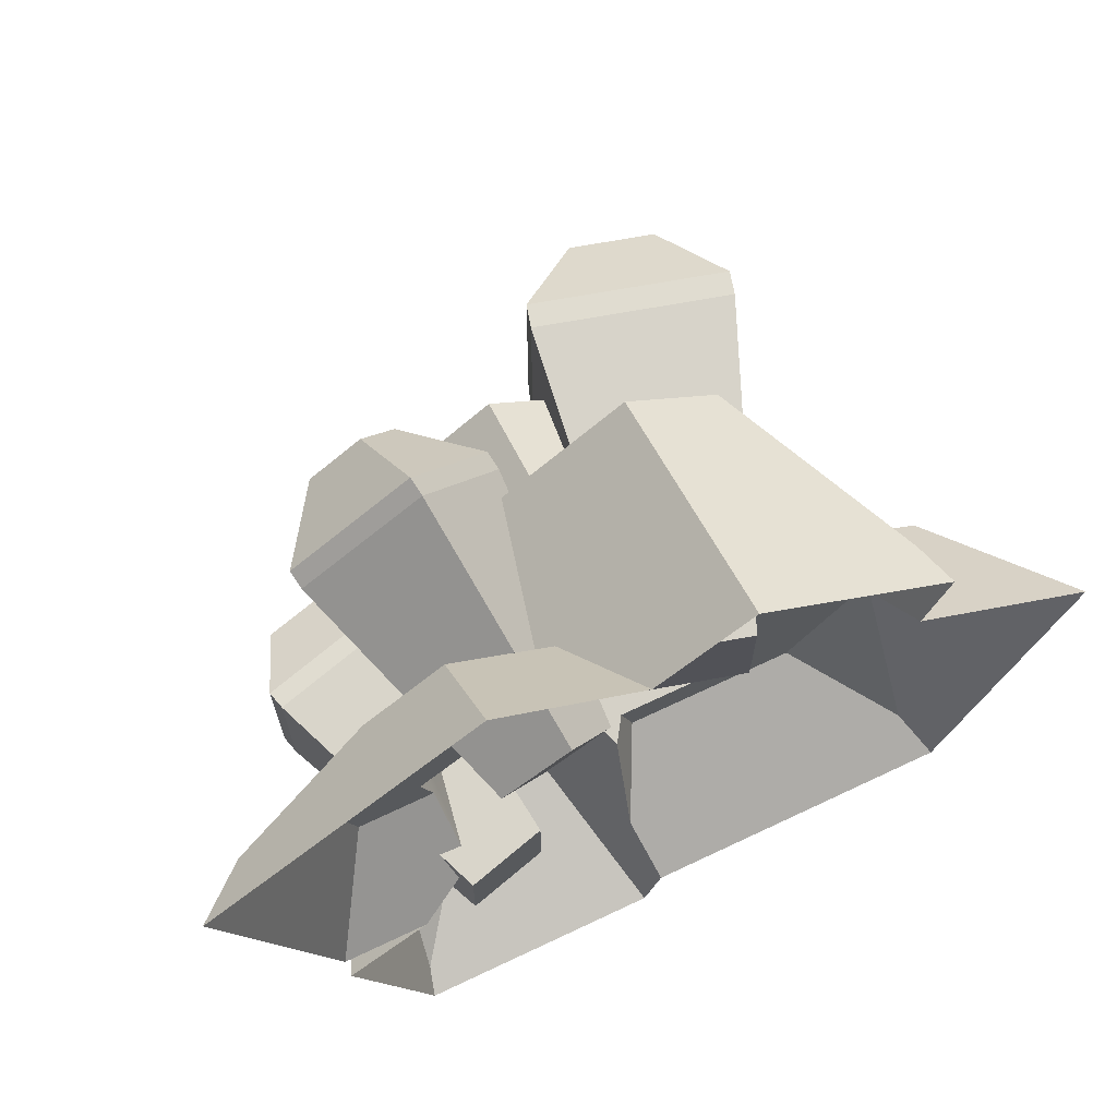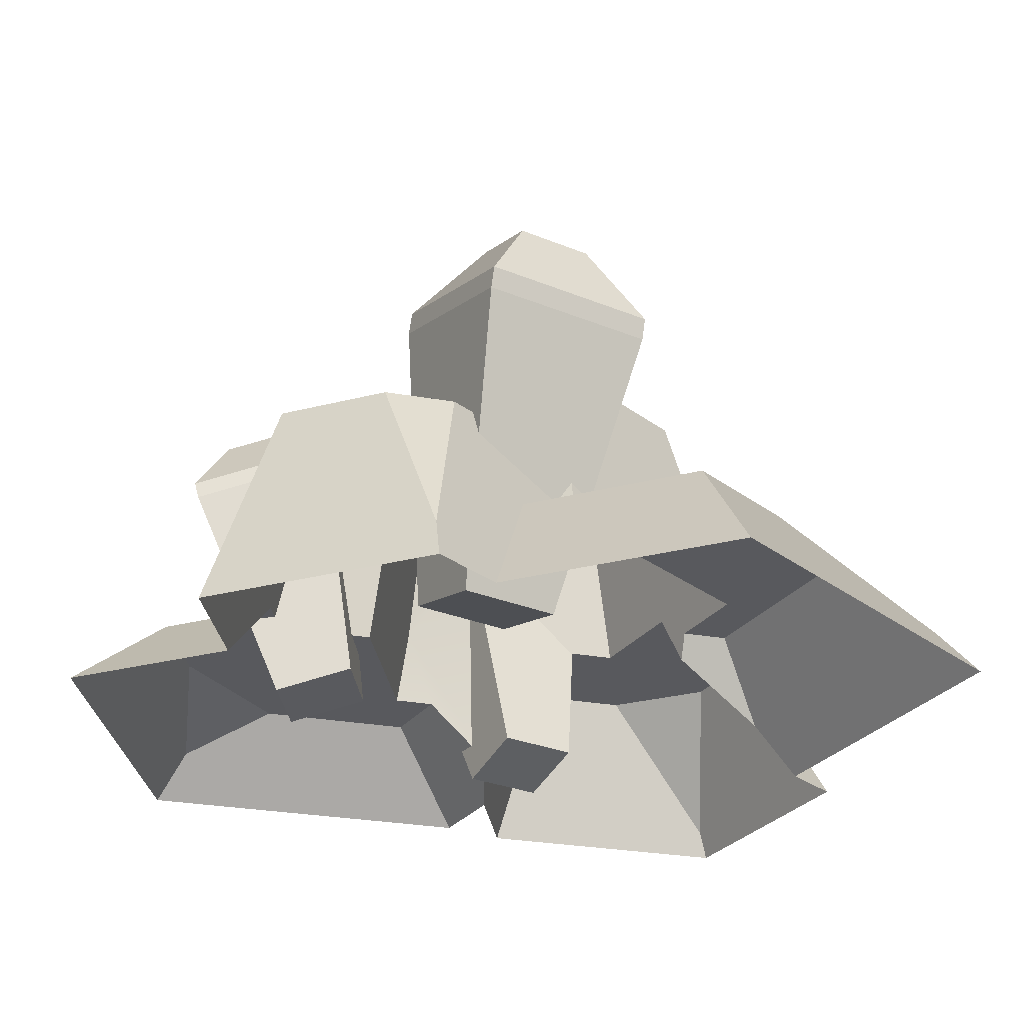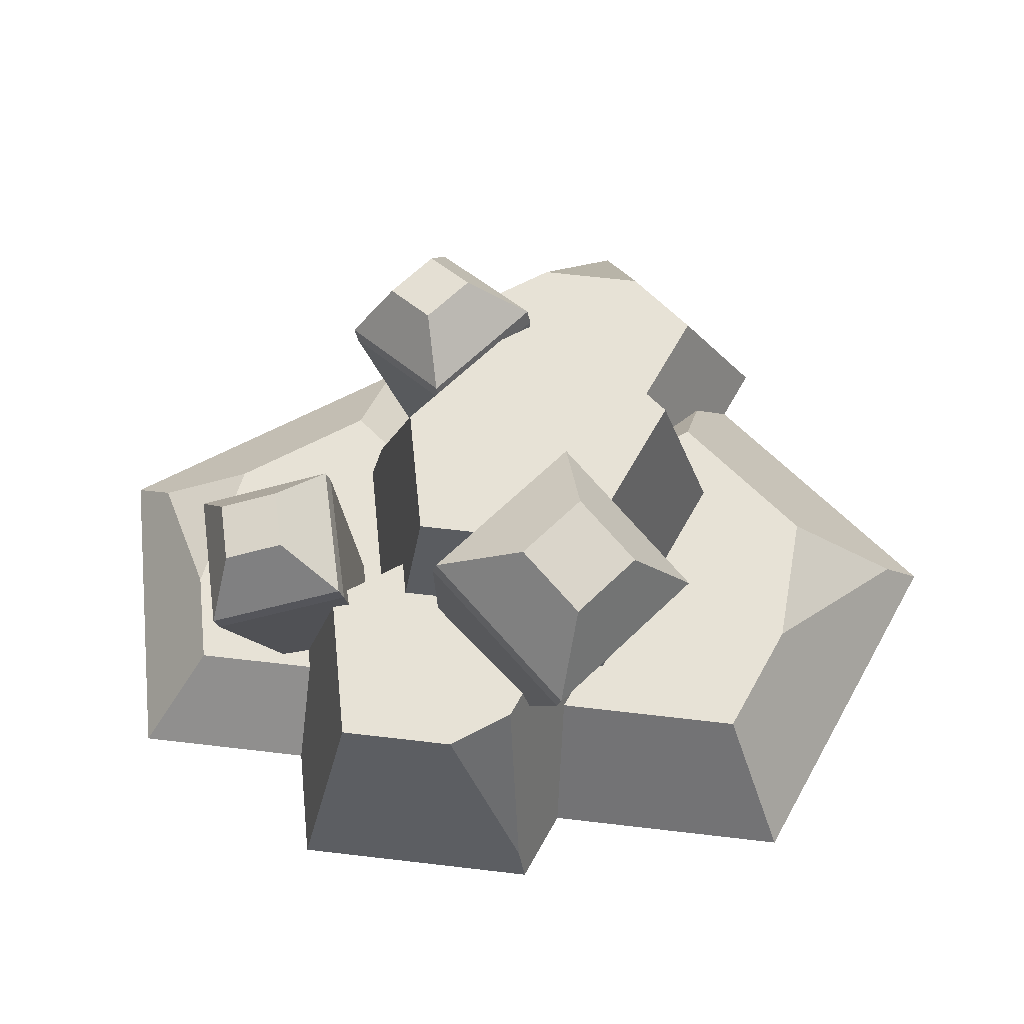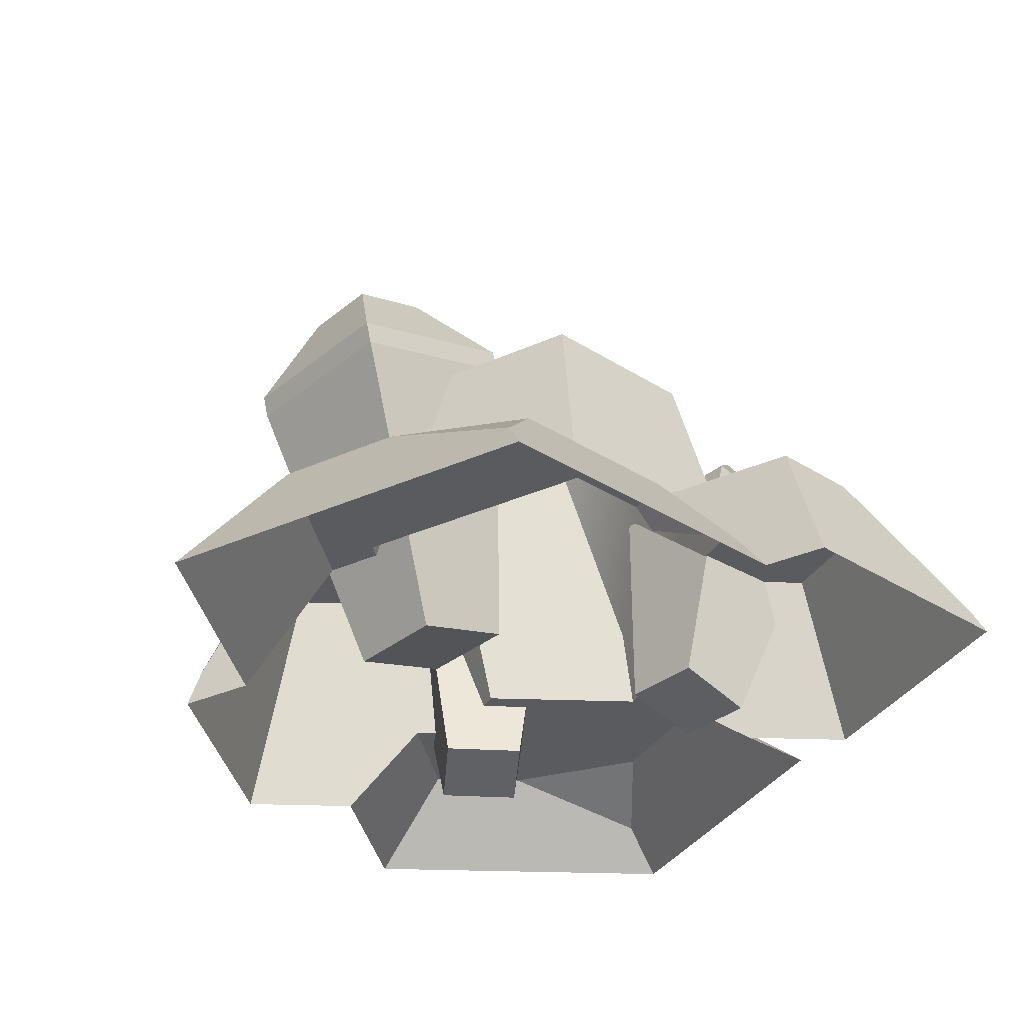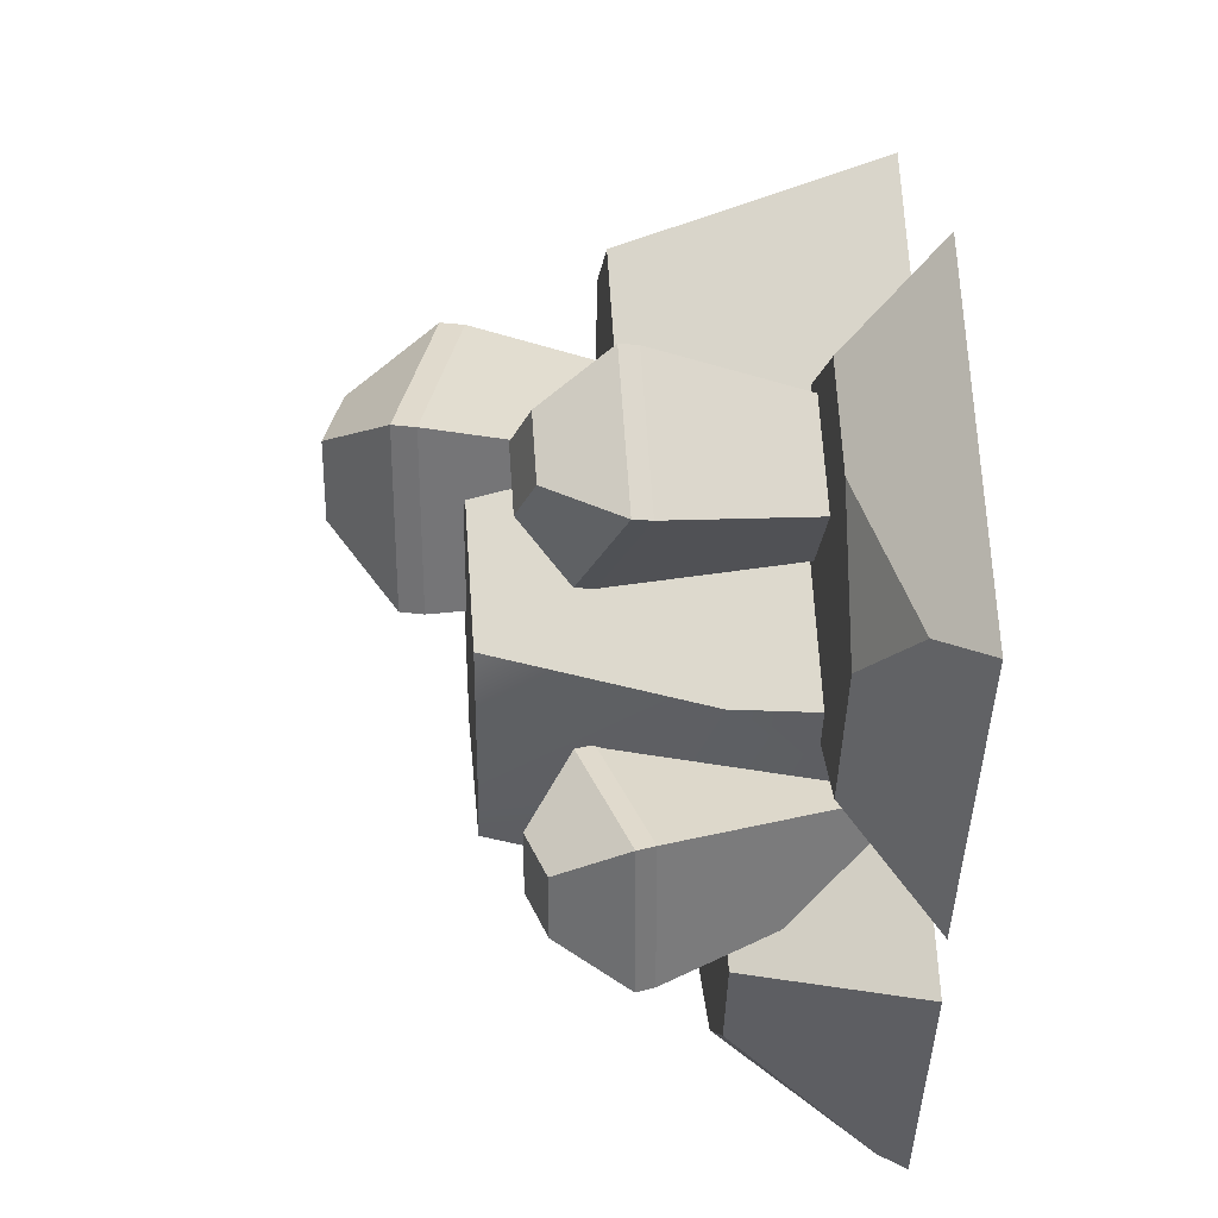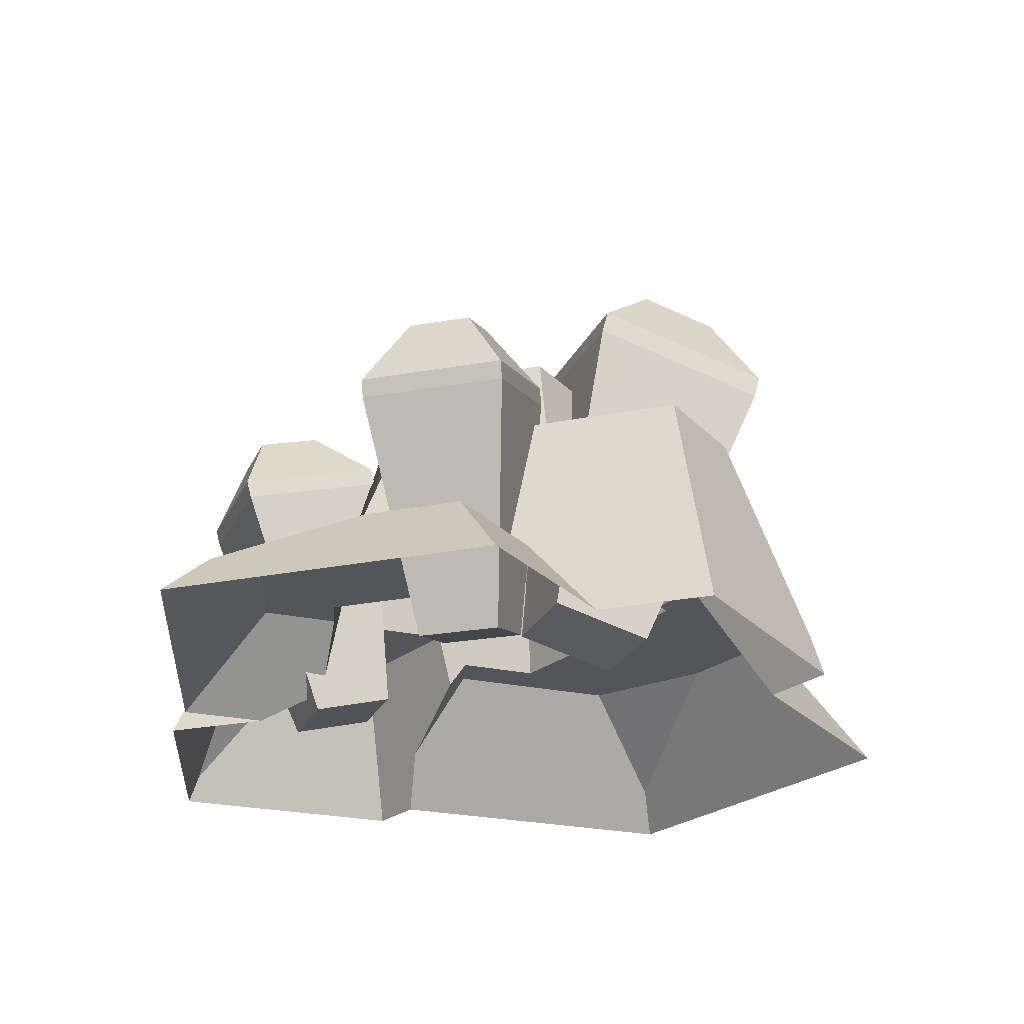
<metadata>
{"format":"obj","ext":"obj","renderer":"f3d","projection":"perspective","resolution":1024,"background":"white","views":[{"elev":69.5,"azim":-25.3,"up":"+Z"},{"elev":-29.9,"azim":59.3,"up":"+Y"},{"elev":63.5,"azim":45.5,"up":"+Y"},{"elev":-32.5,"azim":138.5,"up":"+Y"},{"elev":33.1,"azim":-95.0,"up":"+Z"},{"elev":-24.1,"azim":-20.1,"up":"+Y"}]}
</metadata>
<code>
o crystal
v 0.2349 0.7322 0.03045
v 0.272 0.6308 0.1862
v 0.272 0.6308 -0.03164
v 0.2349 0.7322 0.1241
v 0.007326 0.3004 0.1385
v 0.1256 0.2687 0.0161
v 0.1256 0.2687 0.1385
v 0.007326 0.3004 0.0161
v 0.1444 0.7565 0.03045
v 0.06153 0.6872 -0.03164
v 0.0545 0.6609 0.1862
v 0.0545 0.6609 -0.03164
v 0.2649 0.6045 -0.03164
v 0.2649 0.6045 0.1862
v 0.06153 0.6872 0.1862
v 0.1444 0.7565 0.1241
v -0.2446 0.5808 -0.1588
v -0.1808 0.5275 -0.03882
v -0.1808 0.5275 -0.2066
v -0.2446 0.5808 -0.08664
v -0.23 0.2053 -0.07558
v -0.139 0.2297 -0.1698
v -0.139 0.2297 -0.07558
v -0.23 0.2053 -0.1698
v -0.3142 0.5622 -0.1588
v -0.3428 0.484 -0.2066
v -0.3374 0.4638 -0.03882
v -0.3374 0.4638 -0.2066
v -0.1753 0.5072 -0.2066
v -0.1753 0.5072 -0.03882
v -0.3428 0.484 -0.03882
v -0.3142 0.5622 -0.08664
v -0.19 0.2053 0.2108
v -0.1494 0.4638 0.3752
v -0.2838 0.4638 0.2747
v -0.1146 0.2053 0.2673
v -0.1899 0.5808 0.229
v -0.05561 0.5275 0.2498
v -0.1899 0.5275 0.1493
v -0.1321 0.5808 0.2723
v -0.05236 0.5072 0.2455
v -0.1355 0.2297 0.1379
v -0.1867 0.5072 0.145
v -0.06004 0.2297 0.1944
v -0.2316 0.5622 0.2848
v -0.287 0.484 0.2791
v -0.1527 0.484 0.3796
v -0.1739 0.5622 0.3281
v -0.4446 0.2496 0.2466
v -0.2886 0.2992 0.3136
v -0.3684 0.2992 0.162
v 0.2821 0.2496 0.2646
v 0.06891 0.2 0.4514
v 0.2973 0.2 0.2684
v 0.06891 0.4743 0.3628
v 0.1743 0.4743 0.2784
v 0.08293 0.6186 -0.1889
v 0.2015 0.3563 0.03045
v 0.1189 0.3563 -0.25
v 0.1433 0.6186 0.01605
v -0.1347 0.6186 0.04667
v -0.1347 0.6186 -0.1137
v -0.2238 0.3892 0.02864
v -0.2892 0.2 -0.1276
v -0.2305 0.2992 -0.01148
v -0.2213 0.2332 -0.08875
v -0.3173 0.2992 -0.01148
v -0.3857 0.2 -0.1276
v 0.1579 0.4743 0.06097
v 0.1862 0.3563 0.04275
v 0.1687 0.4173 0.04256
v 0.2049 0.3563 0.1063
v 0.1981 0.4743 0.1976
v 0.2717 0.2 0.1816
v -0.1779 0.3892 -0.1271
v -0.1125 0.6186 -0.1889
v -0.144 0.3892 -0.2423
v -0.2438 0.2992 0.03359
v -0.06713 0.3892 -0.4114
v 0.005202 0.2 -0.4318
v -0.01489 0.2 -0.5
v -0.005898 0.2649 -0.3783
v -0.0173 0.3892 -0.2423
v 0.003981 0.3276 -0.2566
v -0.2886 0.2314 -0.4853
v -0.2972 0.2 -0.5
v -0.1698 0.3892 -0.4114
v 0.1292 0.4743 0.06097
v -0.0148 0.4743 0.1763
v -0.0148 0.6186 0.1427
v 0.3771 0.3563 -0.0317
v 0.5 0.2 -0.001282
v 0.02291 0.3563 -0.25
v 0.2426 0.3563 -0.3029
v 0.3359 0.3563 -0.1714
v 0.349 0.2496 -0.3909
v -0.0356 0.2 0.3677
v -0.08807 0.2992 0.2936
v -0.075 0.4743 0.2475
v -0.129 0.2992 0.2609
v -0.3845 0.2 -0.2039
v -0.3 0.3892 -0.2248
v -0.09671 0.2992 0.1514
v -0.04653 0.4743 0.1509
v 0.03852 0.3563 -0.3029
v -0.2008 0.2992 0.3839
v 0.3731 0.2 -0.4318
v -0.2682 0.3892 -0.3325
v -0.2008 0.2 0.5
v -0.5 0.2 0.2603
f 5 6 7
f 6 5 8
f 21 22 23
f 22 21 24
f 30 21 23
f 36 42 44
f 42 36 33
f 49 50 51
f 52 53 54
f 53 52 55
f 55 52 56
f 57 58 59
f 58 57 60
f 61 62 63
f 64 65 66
f 65 64 67
f 67 64 68
f 69 70 71
f 70 69 72
f 72 69 73
f 72 73 74
f 74 73 54
f 54 73 52
f 75 76 77
f 76 75 62
f 62 75 66
f 62 66 63
f 63 66 65
f 63 65 78
f 79 80 81
f 80 79 82
f 82 79 83
f 82 83 84
f 85 81 86
f 81 85 79
f 79 85 87
f 60 70 58
f 70 60 71
f 71 60 88
f 88 60 89
f 89 60 90
f 57 90 60
f 90 57 76
f 90 76 61
f 61 76 62
f 91 74 92
f 74 91 72
f 83 93 84
f 93 83 59
f 59 83 57
f 57 83 77
f 57 77 76
f 94 95 96
f 55 97 53
f 97 55 98
f 99 98 55
f 98 99 100
f 66 101 64
f 101 66 102
f 102 66 75
f 103 99 104
f 99 103 100
f 69 56 73
f 56 69 55
f 55 69 88
f 55 88 89
f 55 89 99
f 99 89 104
f 84 105 82
f 105 84 93
f 69 71 88
f 67 78 65
f 78 67 50
f 50 67 51
f 106 78 50
f 100 78 106
f 78 100 103
f 106 98 100
f 82 107 80
f 107 82 96
f 96 82 94
f 94 82 105
f 96 92 107
f 92 96 95
f 92 95 91
f 85 108 87
f 56 52 73
f 79 77 83
f 77 79 87
f 77 87 75
f 75 87 108
f 75 108 102
f 98 109 97
f 109 98 106
f 101 85 86
f 85 101 108
f 108 101 102
f 68 51 67
f 51 68 49
f 49 68 110
f 95 72 91
f 72 95 94
f 72 94 58
f 58 94 59
f 59 94 105
f 59 105 93
f 70 72 58
f 90 104 89
f 61 104 90
f 63 104 61
f 78 104 63
f 104 78 103
f 50 109 106
f 109 50 110
f 110 50 49
f 1 2 3
f 2 1 4
f 9 3 10
f 3 9 1
f 8 11 12
f 11 8 5
f 12 6 8
f 6 12 13
f 14 6 13
f 6 14 7
f 14 5 7
f 5 14 11
f 11 10 12
f 10 11 15
f 9 4 1
f 4 9 16
f 2 11 14
f 11 2 15
f 2 13 3
f 13 2 14
f 10 13 12
f 13 10 3
f 15 9 10
f 9 15 16
f 4 15 2
f 15 4 16
f 17 18 19
f 18 17 20
f 25 19 26
f 19 25 17
f 24 27 28
f 27 24 21
f 28 22 24
f 22 28 29
f 30 22 29
f 22 30 23
f 21 30 27
f 27 26 28
f 26 27 31
f 25 20 17
f 20 25 32
f 18 27 30
f 27 18 31
f 18 29 19
f 29 18 30
f 26 29 28
f 29 26 19
f 31 25 26
f 25 31 32
f 20 31 18
f 31 20 32
f 33 34 35
f 34 33 36
f 37 38 39
f 38 37 40
f 41 42 43
f 42 41 44
f 38 43 39
f 43 38 41
f 45 39 46
f 39 45 37
f 41 47 34
f 47 41 38
f 35 42 33
f 42 35 43
f 44 34 36
f 34 44 41
f 45 40 37
f 40 45 48
f 46 43 35
f 43 46 39
f 47 45 46
f 45 47 48
f 38 48 47
f 48 38 40
f 34 46 35
f 46 34 47

</code>
